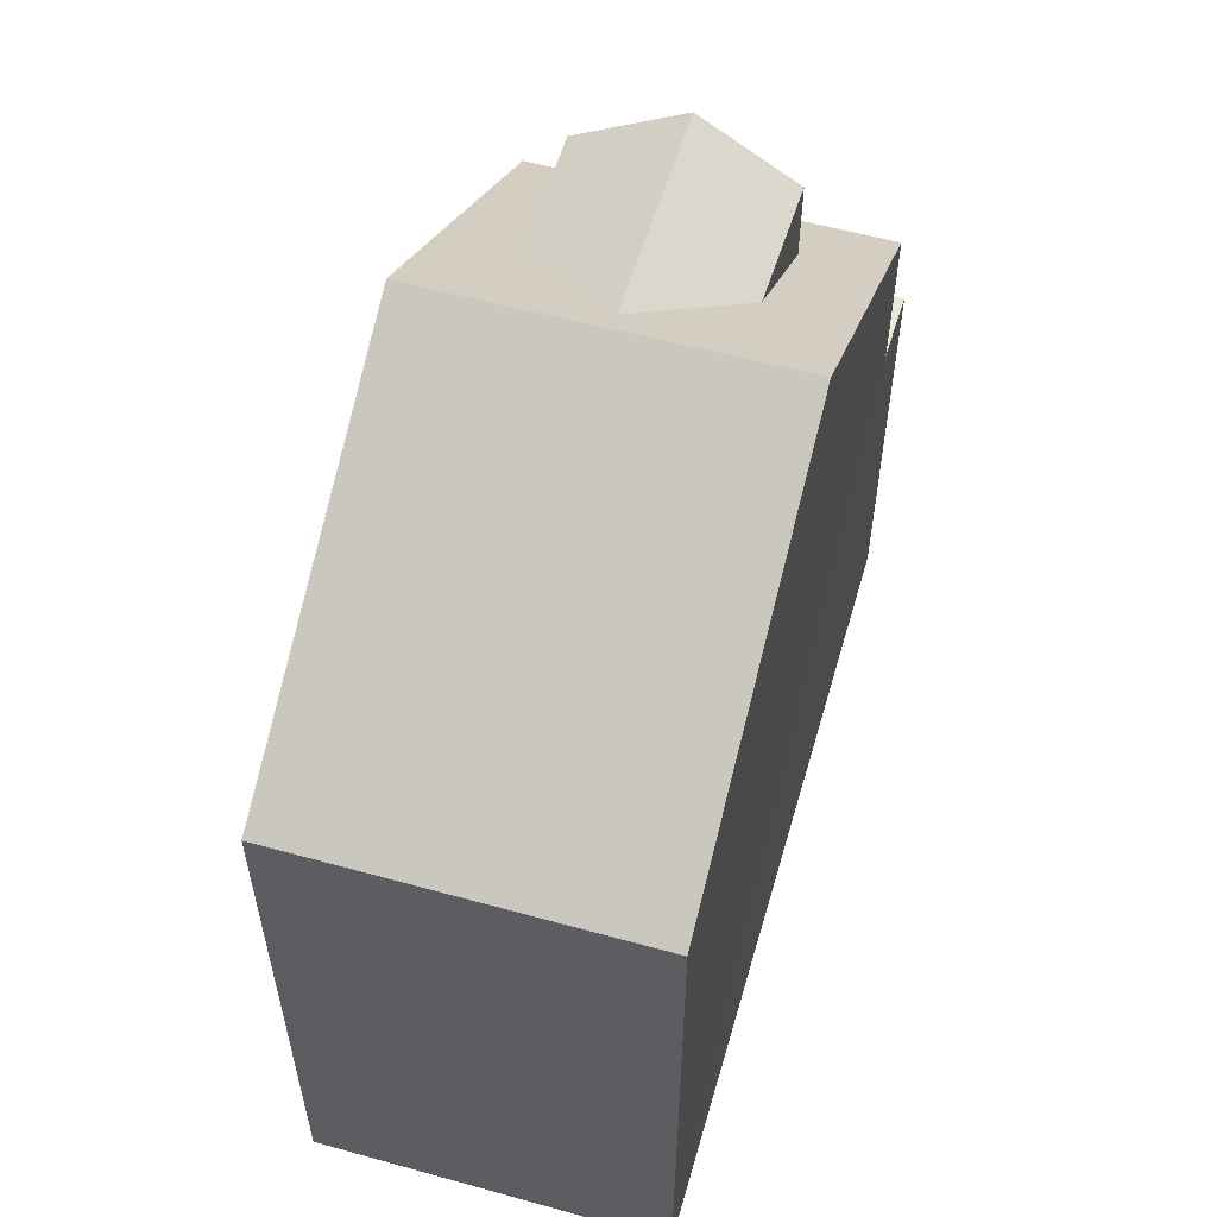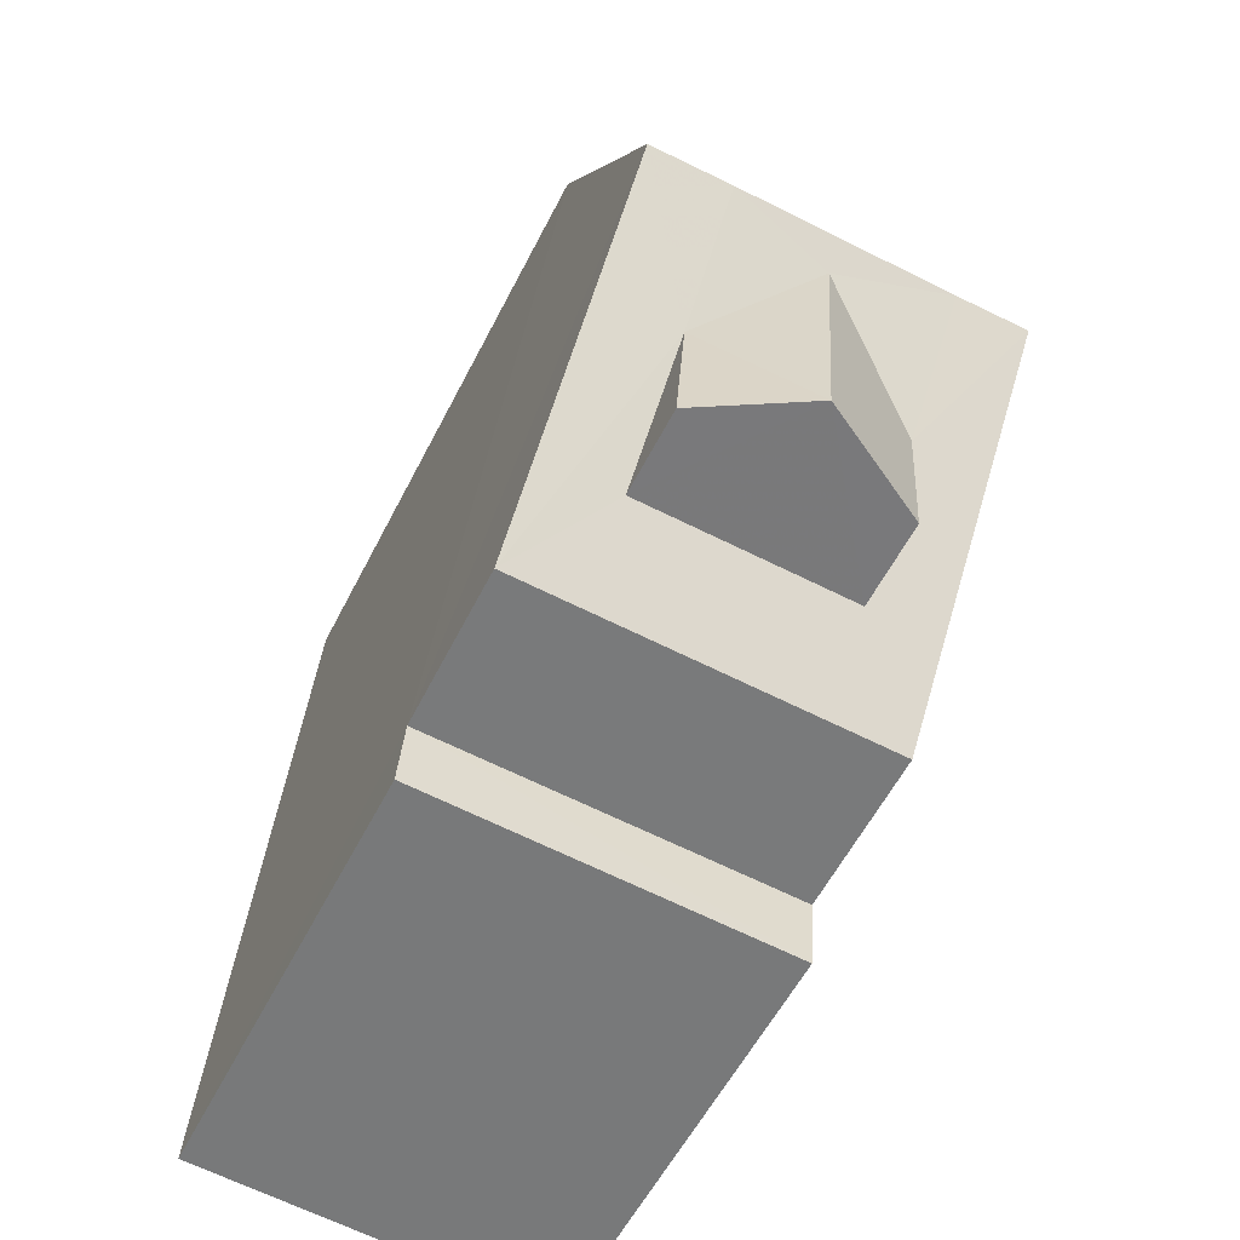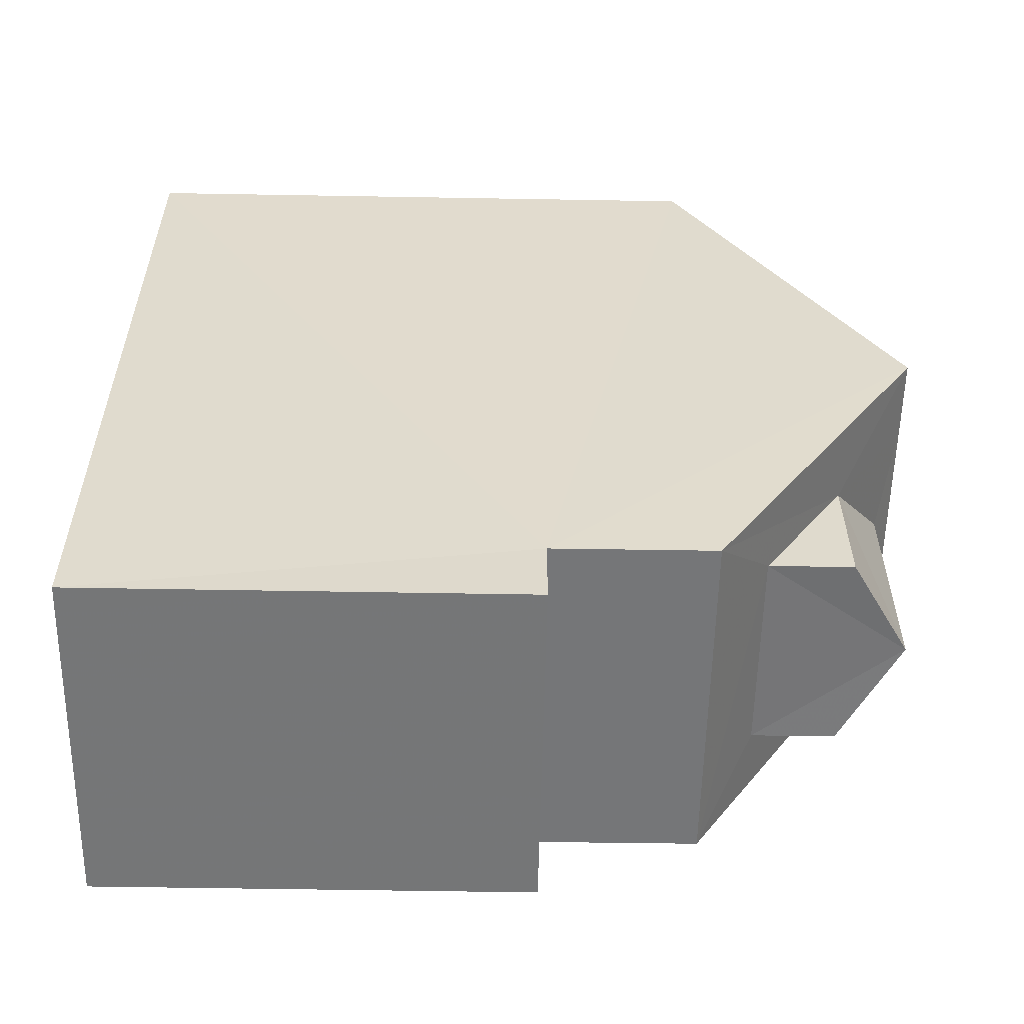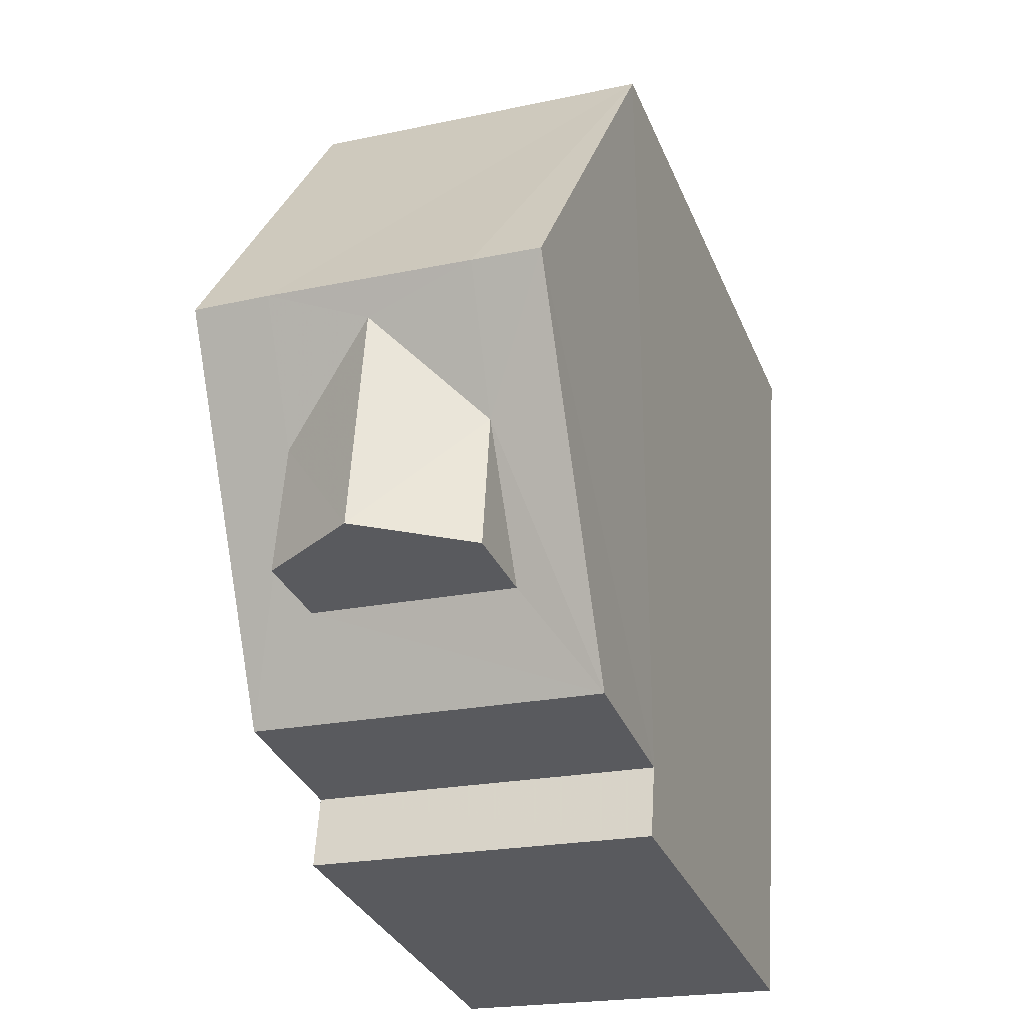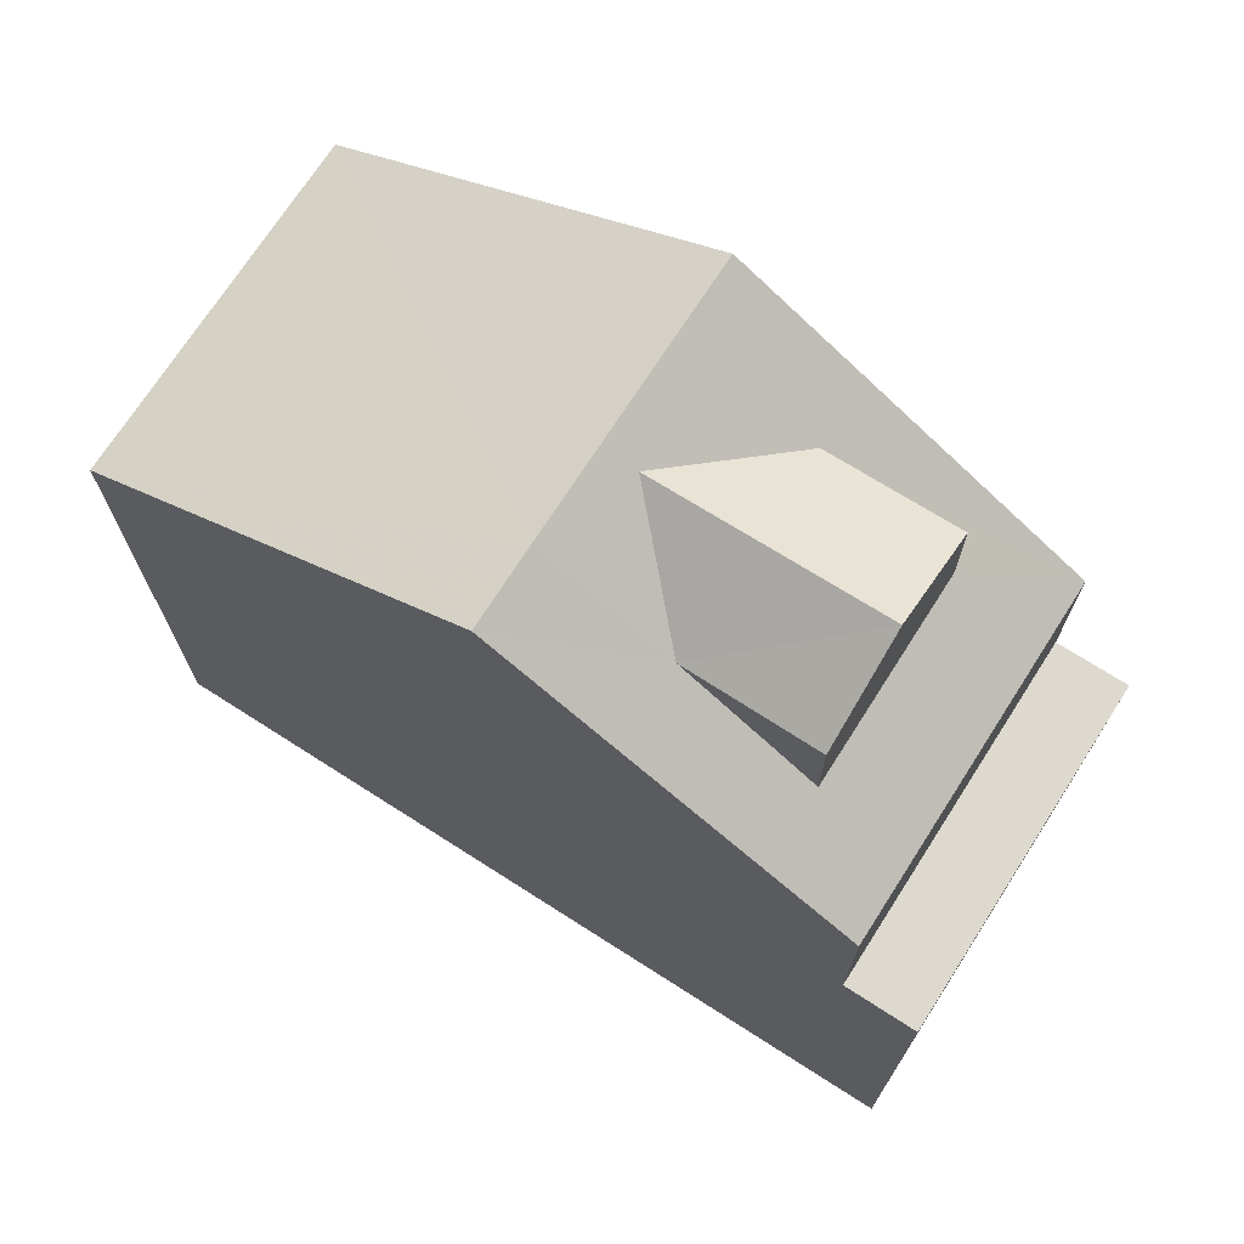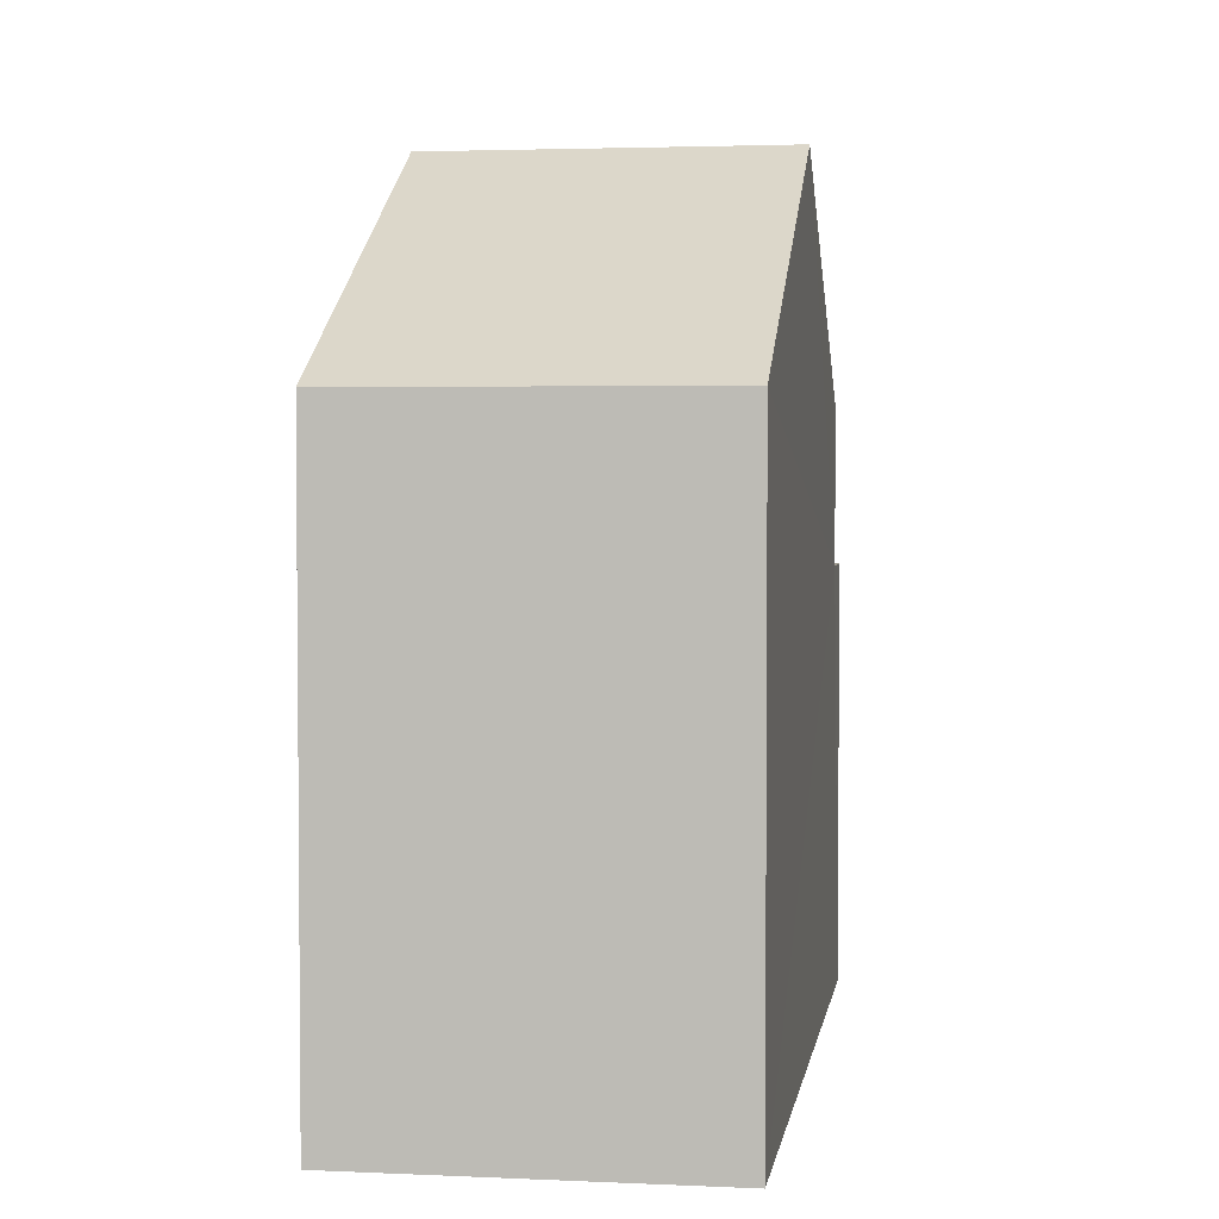
<metadata>
{"format":"obj","ext":"obj","renderer":"f3d","projection":"perspective","resolution":1024,"background":"white","views":[{"elev":56.3,"azim":-167.6,"up":"+Z"},{"elev":-56.6,"azim":-26.5,"up":"+Y"},{"elev":-52.9,"azim":-91.1,"up":"+Y"},{"elev":-32.7,"azim":20.2,"up":"+Y"},{"elev":71.6,"azim":-61.1,"up":"+Z"},{"elev":3.1,"azim":-175.0,"up":"+Z"}]}
</metadata>
<code>
v -3.738e+05 -1.046e+05 23.86
v -3.738e+05 -1.046e+05 23.86
v -3.738e+05 -1.046e+05 23.86
v -3.738e+05 -1.046e+05 23.86
v -3.738e+05 -1.046e+05 34.58
v -3.738e+05 -1.046e+05 34.58
v -3.738e+05 -1.046e+05 31.68
v -3.738e+05 -1.046e+05 31.68
v -3.738e+05 -1.046e+05 34.58
v -3.738e+05 -1.046e+05 34.58
v -3.738e+05 -1.046e+05 33.53
v -3.738e+05 -1.046e+05 33.53
v -3.738e+05 -1.046e+05 34.32
v -3.738e+05 -1.046e+05 34.32
v -3.738e+05 -1.046e+05 29.59
v -3.738e+05 -1.046e+05 29.59
v -3.738e+05 -1.046e+05 29.59
v -3.738e+05 -1.046e+05 29.59
v -3.738e+05 -1.046e+05 33.53
v -3.738e+05 -1.046e+05 33.53
v -3.738e+05 -1.046e+05 31.68
v -3.738e+05 -1.046e+05 31.68
v -3.738e+05 -1.046e+05 32.43
v -3.738e+05 -1.046e+05 32.43
f 1 2 3
f 1 4 2
f 5 6 7
f 6 8 7
f 9 10 8
f 6 9 8
f 11 12 13
f 14 11 13
f 15 16 17
f 18 15 17
f 19 13 20
f 19 14 13
f 11 5 21
f 19 10 9
f 19 22 10
f 23 21 22
f 6 14 9
f 11 6 5
f 23 11 21
f 9 14 19
f 24 22 19
f 24 23 22
f 11 14 6
f 16 4 1
f 17 16 1
f 8 10 18
f 8 18 3
f 10 22 18
f 3 18 1
f 1 18 17
f 11 23 12
f 5 7 15
f 21 5 15
f 7 2 15
f 15 2 4
f 15 4 16
f 15 22 21
f 15 18 22
f 8 3 2
f 7 8 2
f 24 19 20
f 12 23 13
f 23 24 13
f 24 20 13

</code>
